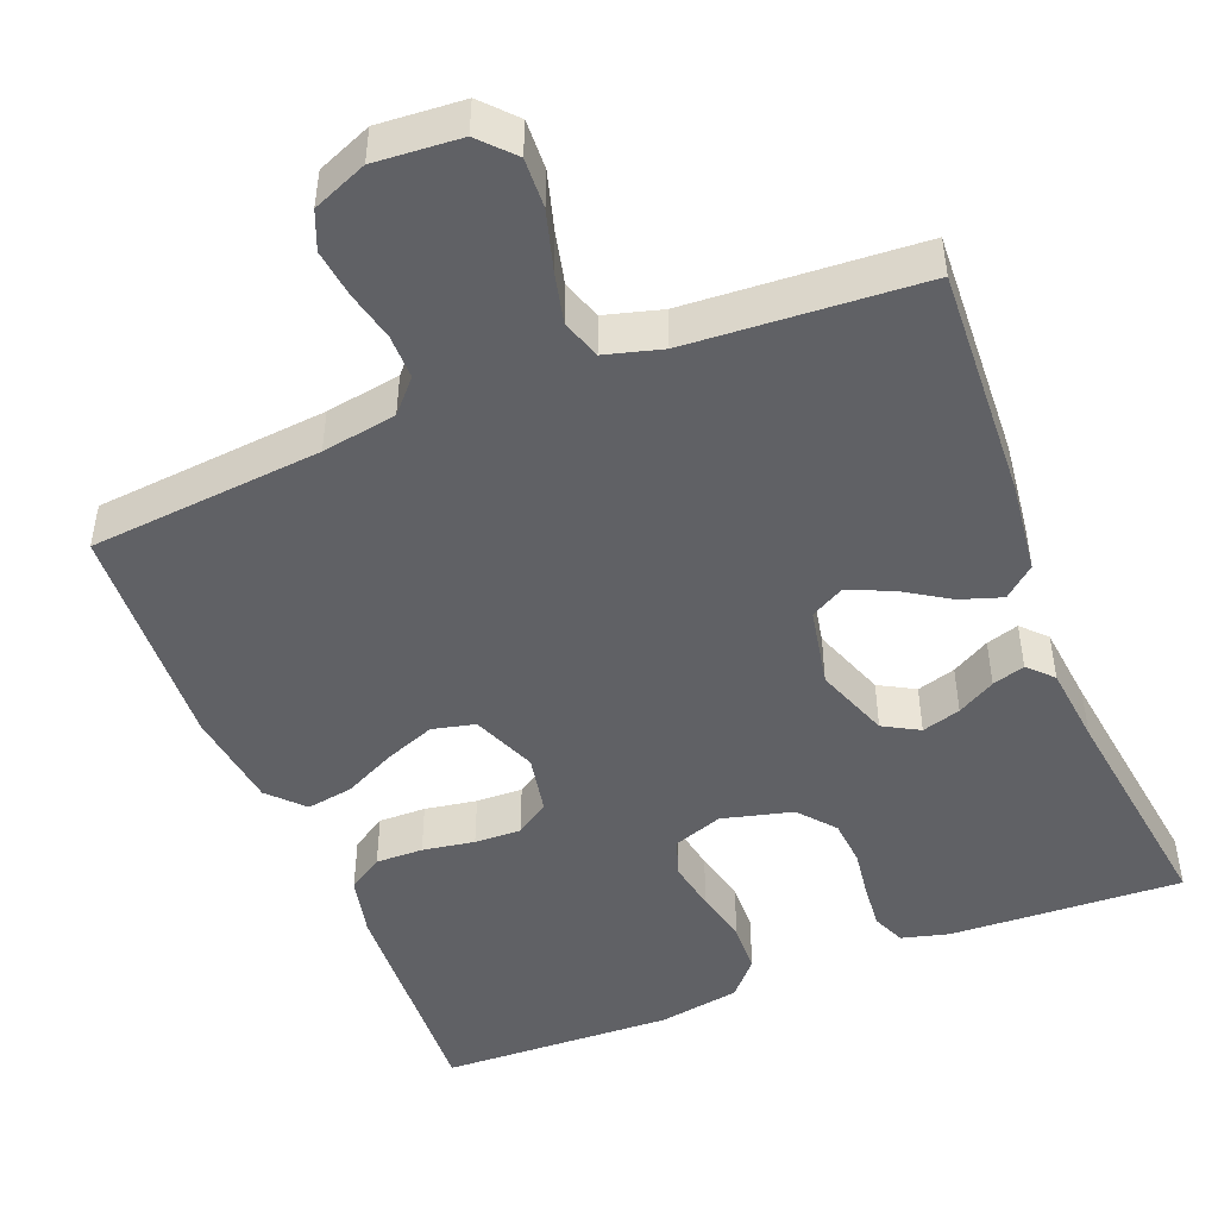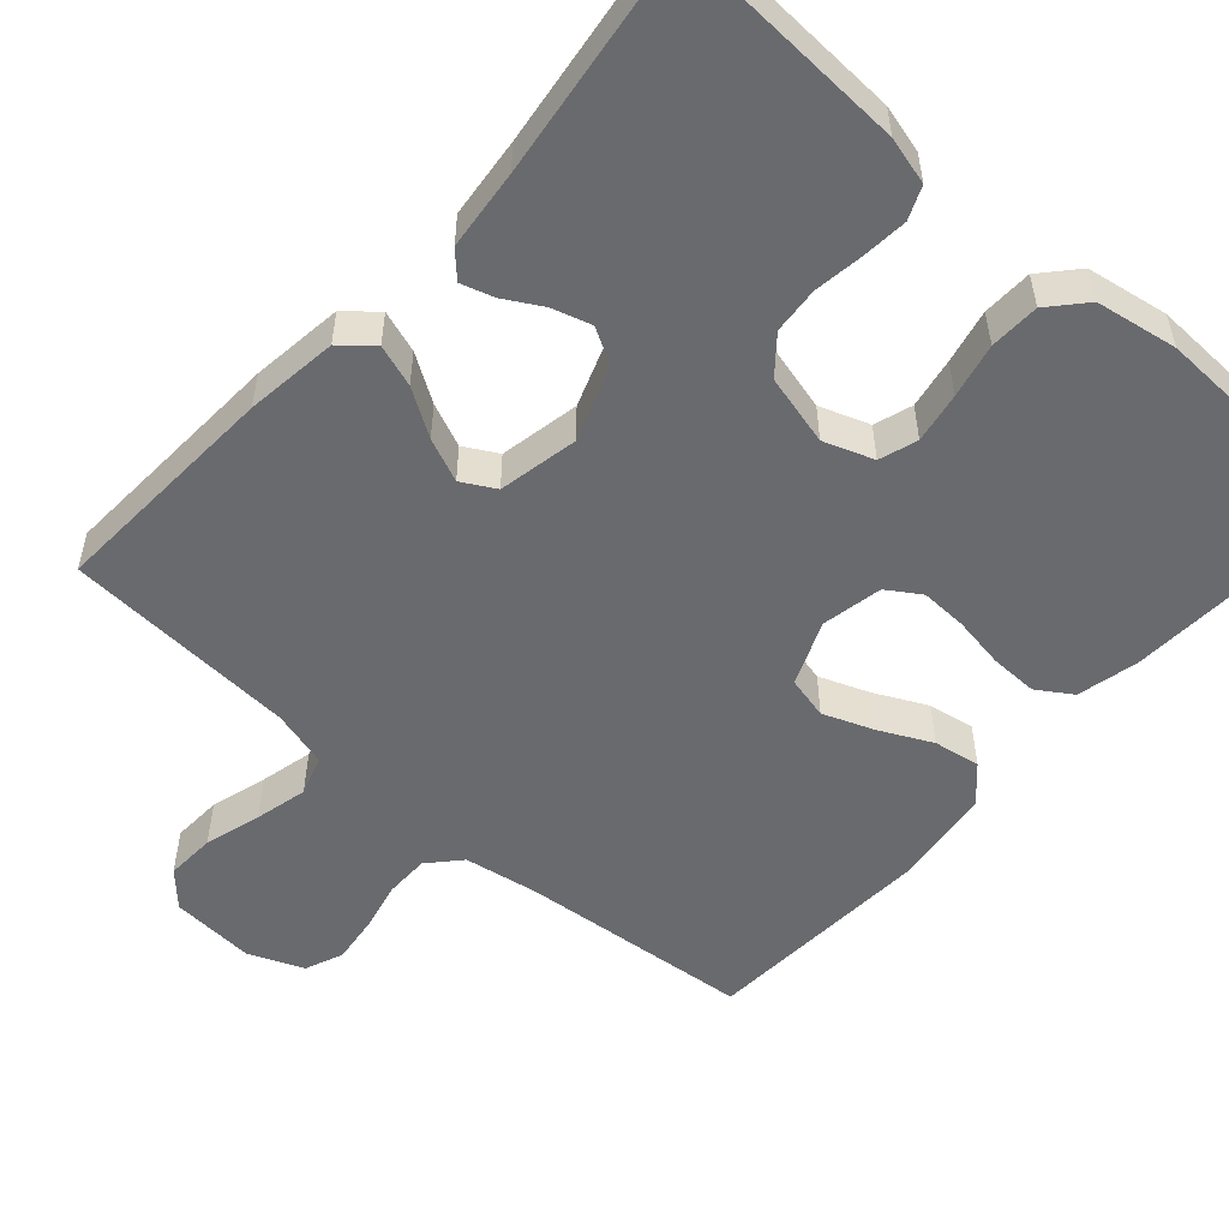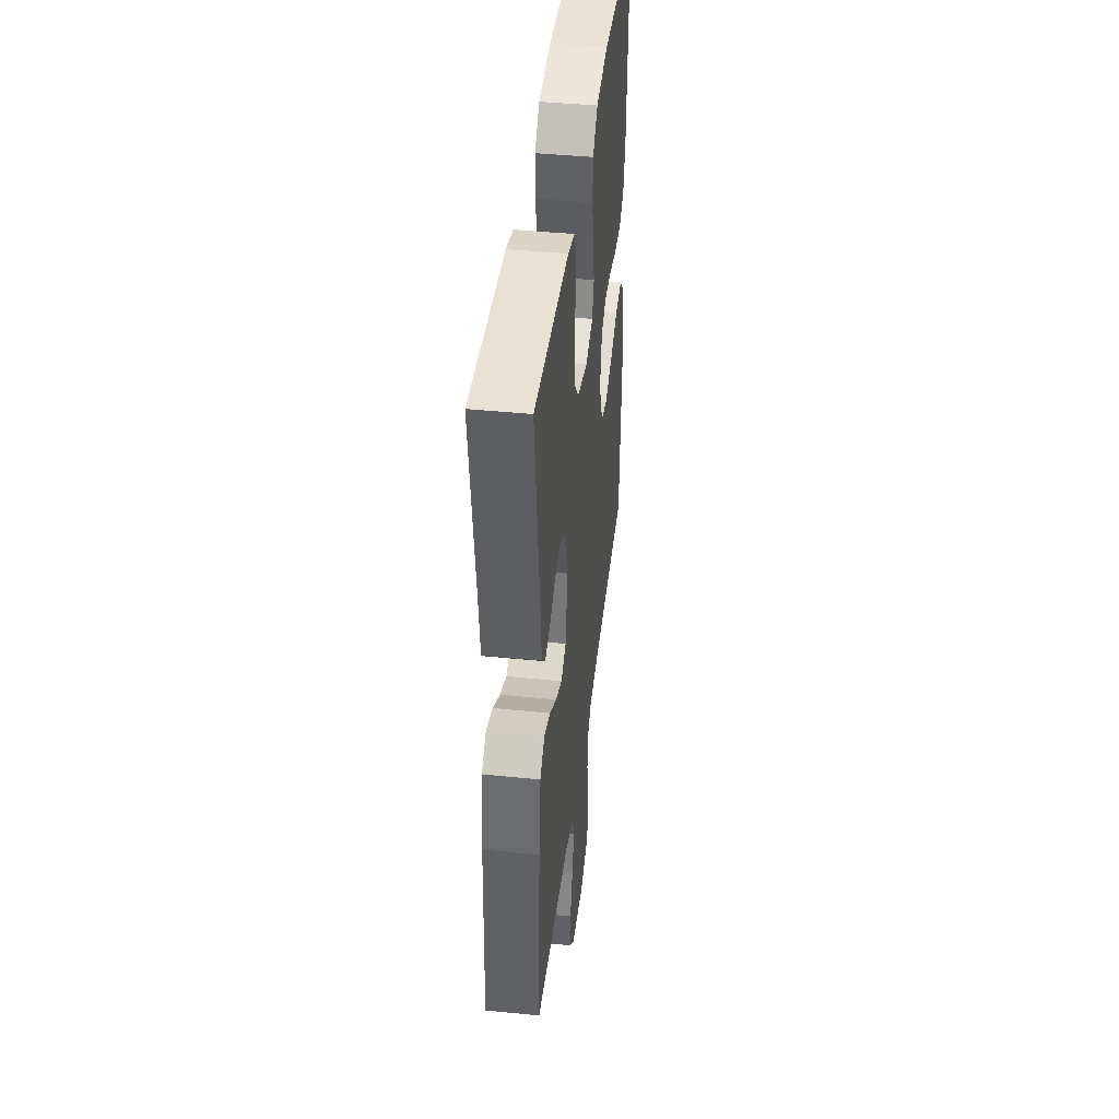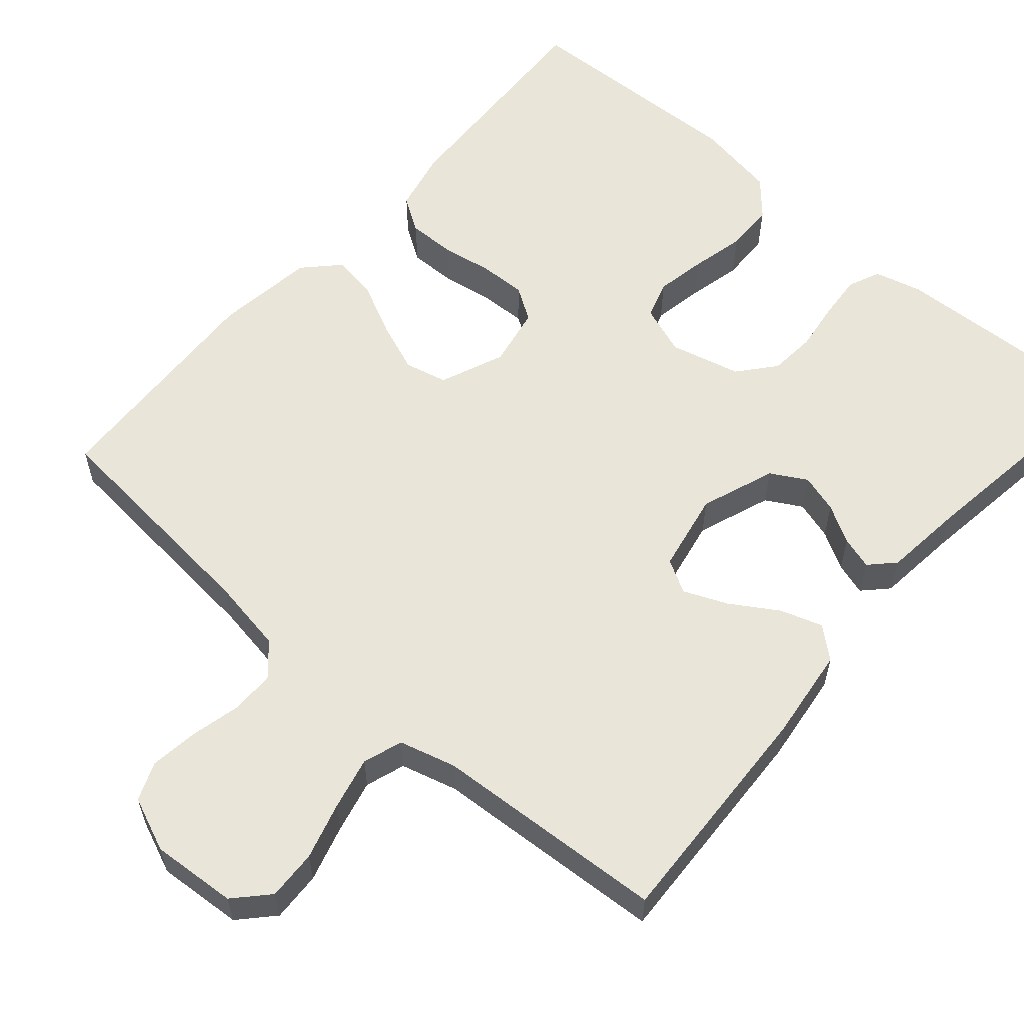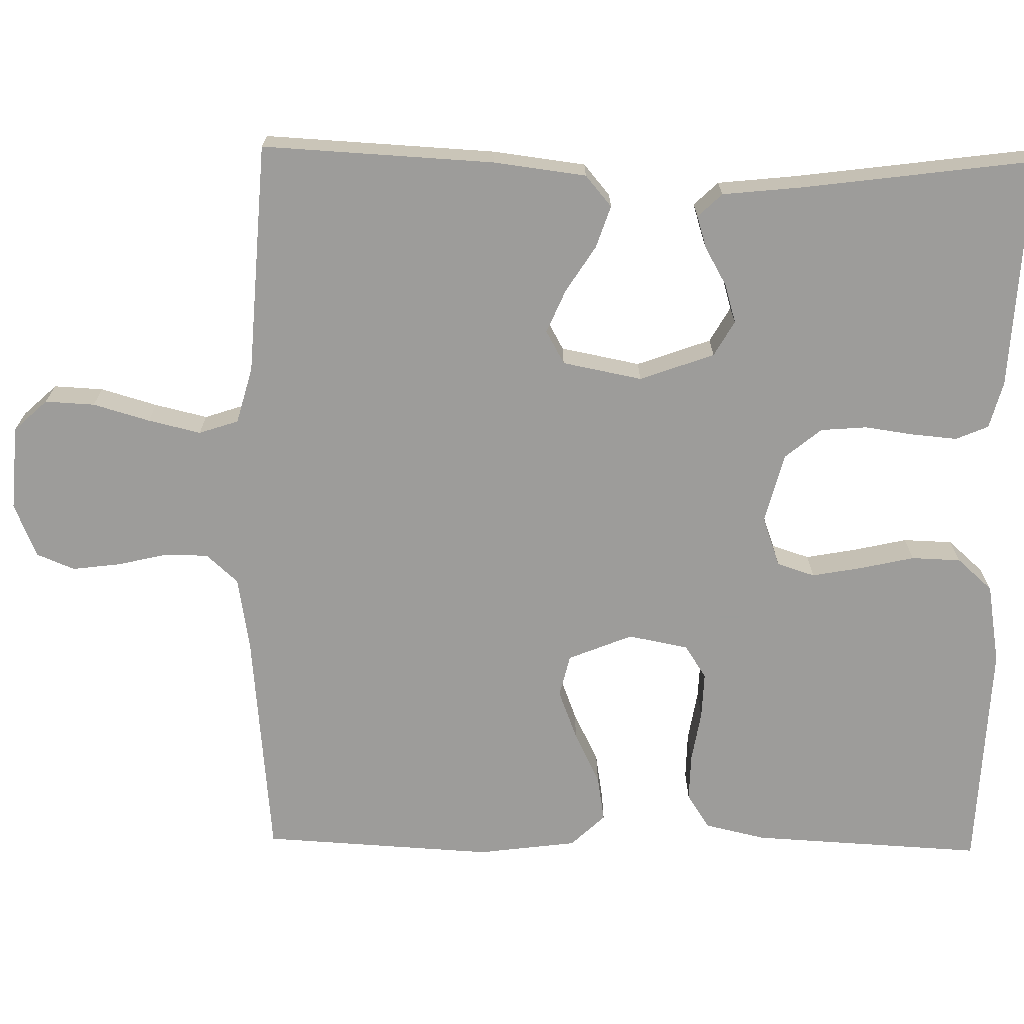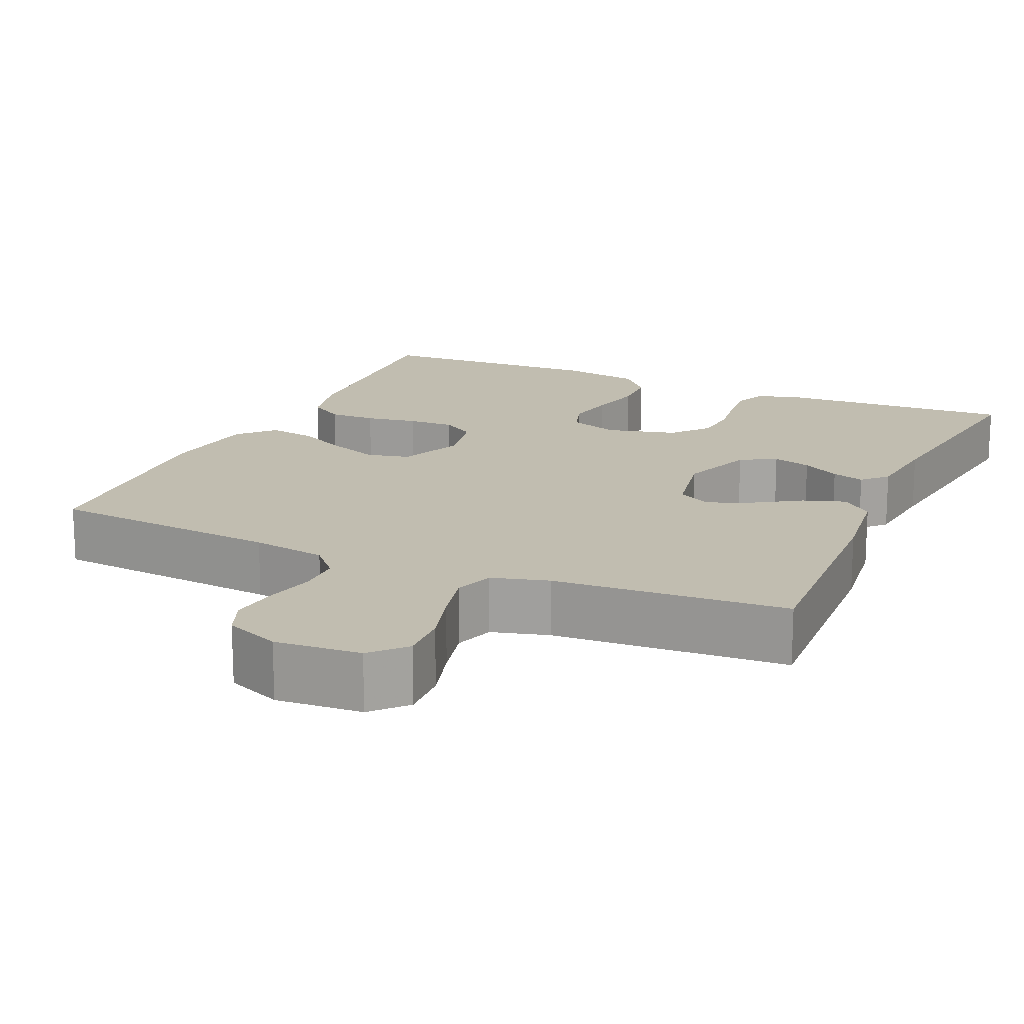
<metadata>
{"format":"obj","ext":"obj","renderer":"f3d","projection":"perspective","resolution":1024,"background":"white","views":[{"elev":-47.5,"azim":-158.3,"up":"+Y"},{"elev":-53.1,"azim":-41.7,"up":"+Y"},{"elev":42.6,"azim":-83.1,"up":"+Z"},{"elev":58.4,"azim":-138.9,"up":"+Y"},{"elev":-70.0,"azim":-91.1,"up":"+Y"},{"elev":16.7,"azim":-156.0,"up":"+Y"}]}
</metadata>
<code>
v 0.5 0.07 -0.5
v 0.2 0.07 -0.528
v 0.104 0.07 -0.544
v 0.067 0.07 -0.585
v 0.067 0.07 -0.642
v 0.082 0.07 -0.706
v 0.09 0.07 -0.768
v 0.07 0.07 -0.817
v 0 0.07 -0.846
v -0.11 0.07 -0.838
v -0.15 0.07 -0.795
v -0.147 0.07 -0.731
v -0.126 0.07 -0.658
v -0.11 0.07 -0.59
v -0.127 0.07 -0.539
v -0.2 0.07 -0.519
v -0.5 0.07 -0.5
v -0.485 0.07 -0.2
v -0.47 0.07 -0.081
v -0.43 0.07 -0.047
v -0.376 0.07 -0.065
v -0.316 0.07 -0.103
v -0.26 0.07 -0.127
v -0.217 0.07 -0.103
v -0.197 0.07 0
v -0.232 0.07 0.096
v -0.278 0.07 0.122
v -0.328 0.07 0.107
v -0.377 0.07 0.079
v -0.419 0.07 0.066
v -0.449 0.07 0.097
v -0.46 0.07 0.2
v -0.5 0.07 0.5
v -0.2 0.07 0.486
v -0.139 0.07 0.47
v -0.121 0.07 0.428
v -0.126 0.07 0.37
v -0.135 0.07 0.306
v -0.13 0.07 0.246
v -0.091 0.07 0.199
v 0 0.07 0.176
v 0.064 0.07 0.199
v 0.08 0.07 0.248
v 0.068 0.07 0.313
v 0.052 0.07 0.383
v 0.054 0.07 0.447
v 0.095 0.07 0.493
v 0.2 0.07 0.511
v 0.5 0.07 0.5
v 0.485 0.07 0.2
v 0.467 0.07 0.121
v 0.422 0.07 0.092
v 0.361 0.07 0.093
v 0.294 0.07 0.104
v 0.234 0.07 0.106
v 0.191 0.07 0.078
v 0.176 0.07 0
v 0.21 0.07 -0.083
v 0.265 0.07 -0.096
v 0.33 0.07 -0.071
v 0.397 0.07 -0.038
v 0.457 0.07 -0.028
v 0.499 0.07 -0.072
v 0.516 0.07 -0.2
v 0.5 0 -0.5
v 0.2 0 -0.528
v 0.104 0 -0.544
v 0.067 0 -0.585
v 0.067 0 -0.642
v 0.082 0 -0.706
v 0.09 0 -0.768
v 0.07 0 -0.817
v 0 0 -0.846
v -0.11 0 -0.838
v -0.15 0 -0.795
v -0.147 0 -0.731
v -0.126 0 -0.658
v -0.11 0 -0.59
v -0.127 0 -0.539
v -0.2 0 -0.519
v -0.5 0 -0.5
v -0.485 0 -0.2
v -0.47 0 -0.081
v -0.43 0 -0.047
v -0.376 0 -0.065
v -0.316 0 -0.103
v -0.26 0 -0.127
v -0.217 0 -0.103
v -0.197 0 0
v -0.232 0 0.096
v -0.278 0 0.122
v -0.328 0 0.107
v -0.377 0 0.079
v -0.419 0 0.066
v -0.449 0 0.097
v -0.46 0 0.2
v -0.5 0 0.5
v -0.2 0 0.486
v -0.139 0 0.47
v -0.121 0 0.428
v -0.126 0 0.37
v -0.135 0 0.306
v -0.13 0 0.246
v -0.091 0 0.199
v 0 0 0.176
v 0.064 0 0.199
v 0.08 0 0.248
v 0.068 0 0.313
v 0.052 0 0.383
v 0.054 0 0.447
v 0.095 0 0.493
v 0.2 0 0.511
v 0.5 0 0.5
v 0.485 0 0.2
v 0.467 0 0.121
v 0.422 0 0.092
v 0.361 0 0.093
v 0.294 0 0.104
v 0.234 0 0.106
v 0.191 0 0.078
v 0.176 0 0
v 0.21 0 -0.083
v 0.265 0 -0.096
v 0.33 0 -0.071
v 0.397 0 -0.038
v 0.457 0 -0.028
v 0.499 0 -0.072
v 0.516 0 -0.2
f 64 1 2
f 63 64 2
f 62 63 2
f 61 62 2
f 60 61 2
f 59 60 2 3
f 58 59 3 4
f 57 58 4
f 52 53 54
f 51 52 54
f 50 51 54
f 49 50 54
f 48 49 54
f 47 48 54
f 46 47 54
f 45 46 54
f 44 45 54
f 43 44 54 55
f 42 43 55 56
f 36 37 38
f 35 36 38
f 34 35 38
f 33 34 38
f 32 33 38
f 32 38 39
f 31 32 39
f 30 31 39
f 29 30 39
f 28 29 39
f 27 28 39 40
f 20 21 22
f 19 20 22
f 18 19 22
f 17 18 22
f 16 17 22
f 15 16 22 23
f 14 15 23 24
f 11 12 13
f 10 11 13
f 9 10 13
f 8 9 13
f 7 8 13
f 6 7 13
f 5 6 13
f 4 5 13 14
f 14 24 25
f 4 14 25
f 57 4 25
f 56 57 25
f 42 56 25
f 41 42 25
f 26 27 40 41
f 25 26 41
f 66 65 128
f 66 128 127
f 66 127 126
f 66 126 125
f 66 125 124
f 67 66 124 123
f 68 67 123 122
f 68 122 121
f 118 117 116
f 118 116 115
f 118 115 114
f 118 114 113
f 118 113 112
f 118 112 111
f 118 111 110
f 118 110 109
f 118 109 108
f 119 118 108 107
f 120 119 107 106
f 102 101 100
f 102 100 99
f 102 99 98
f 102 98 97
f 102 97 96
f 103 102 96
f 103 96 95
f 103 95 94
f 103 94 93
f 103 93 92
f 104 103 92 91
f 86 85 84
f 86 84 83
f 86 83 82
f 86 82 81
f 86 81 80
f 87 86 80 79
f 88 87 79 78
f 77 76 75
f 77 75 74
f 77 74 73
f 77 73 72
f 77 72 71
f 77 71 70
f 77 70 69
f 78 77 69 68
f 89 88 78
f 89 78 68
f 89 68 121
f 89 121 120
f 89 120 106
f 89 106 105
f 105 104 91 90
f 105 90 89
f 1 65 66 2
f 2 66 67 3
f 3 67 68 4
f 4 68 69 5
f 5 69 70 6
f 6 70 71 7
f 7 71 72 8
f 8 72 73 9
f 9 73 74 10
f 10 74 75 11
f 11 75 76 12
f 12 76 77 13
f 13 77 78 14
f 14 78 79 15
f 15 79 80 16
f 16 80 81 17
f 17 81 82 18
f 18 82 83 19
f 19 83 84 20
f 20 84 85 21
f 21 85 86 22
f 22 86 87 23
f 23 87 88 24
f 24 88 89 25
f 25 89 90 26
f 26 90 91 27
f 27 91 92 28
f 28 92 93 29
f 29 93 94 30
f 30 94 95 31
f 31 95 96 32
f 32 96 97 33
f 33 97 98 34
f 34 98 99 35
f 35 99 100 36
f 36 100 101 37
f 37 101 102 38
f 38 102 103 39
f 39 103 104 40
f 40 104 105 41
f 41 105 106 42
f 42 106 107 43
f 43 107 108 44
f 44 108 109 45
f 45 109 110 46
f 46 110 111 47
f 47 111 112 48
f 48 112 113 49
f 49 113 114 50
f 50 114 115 51
f 51 115 116 52
f 52 116 117 53
f 53 117 118 54
f 54 118 119 55
f 55 119 120 56
f 56 120 121 57
f 57 121 122 58
f 58 122 123 59
f 59 123 124 60
f 60 124 125 61
f 61 125 126 62
f 62 126 127 63
f 63 127 128 64
f 64 128 65 1

</code>
